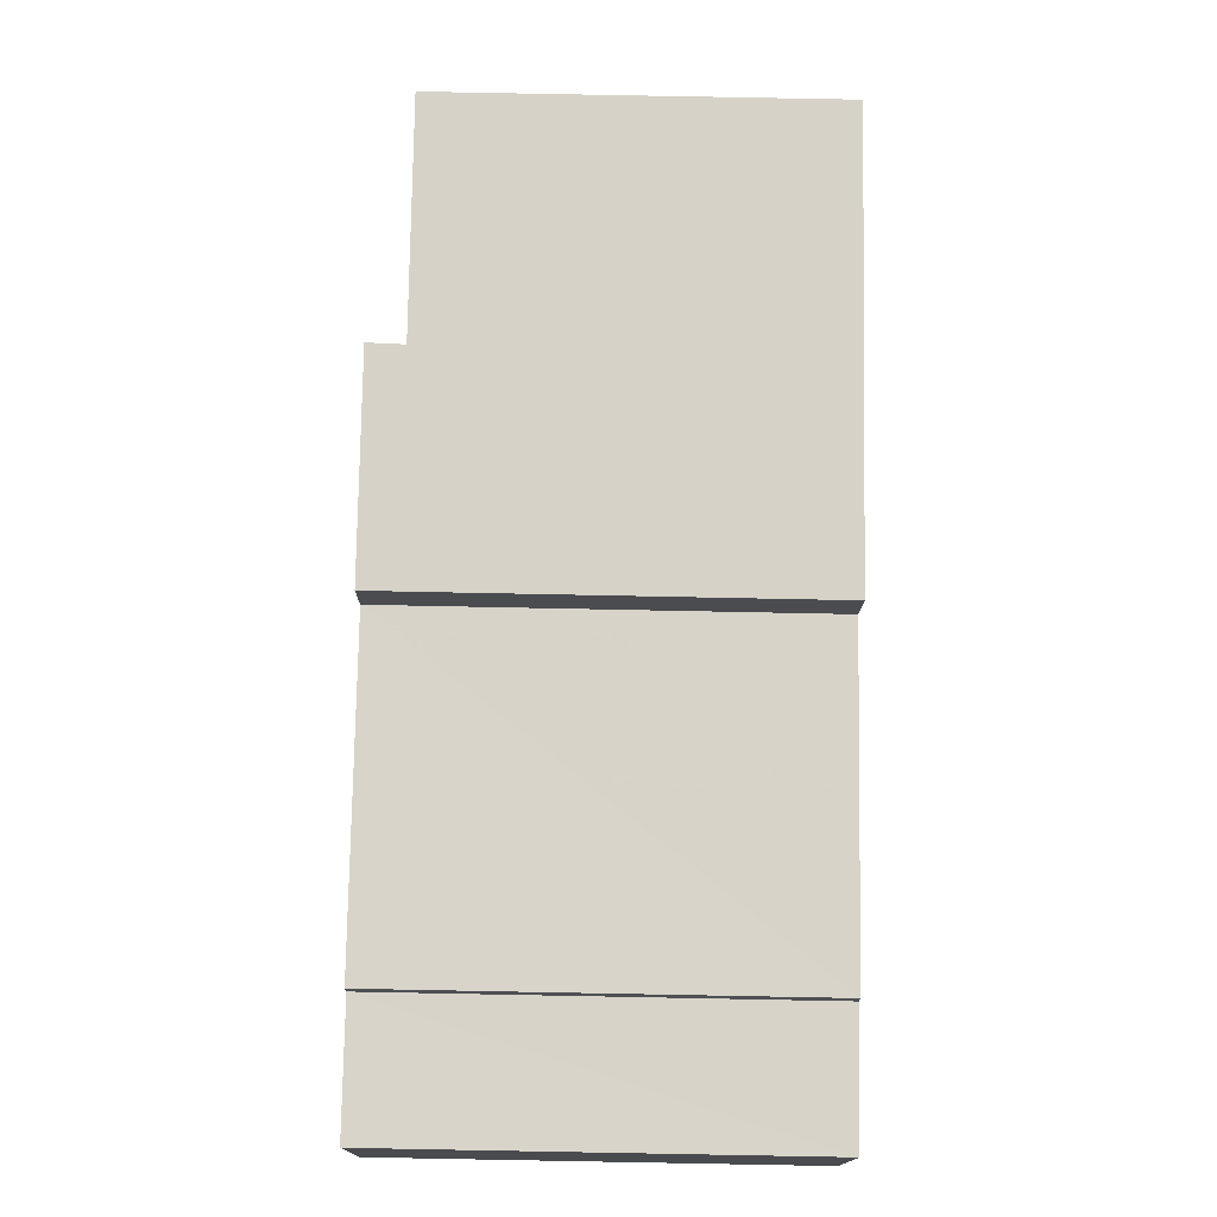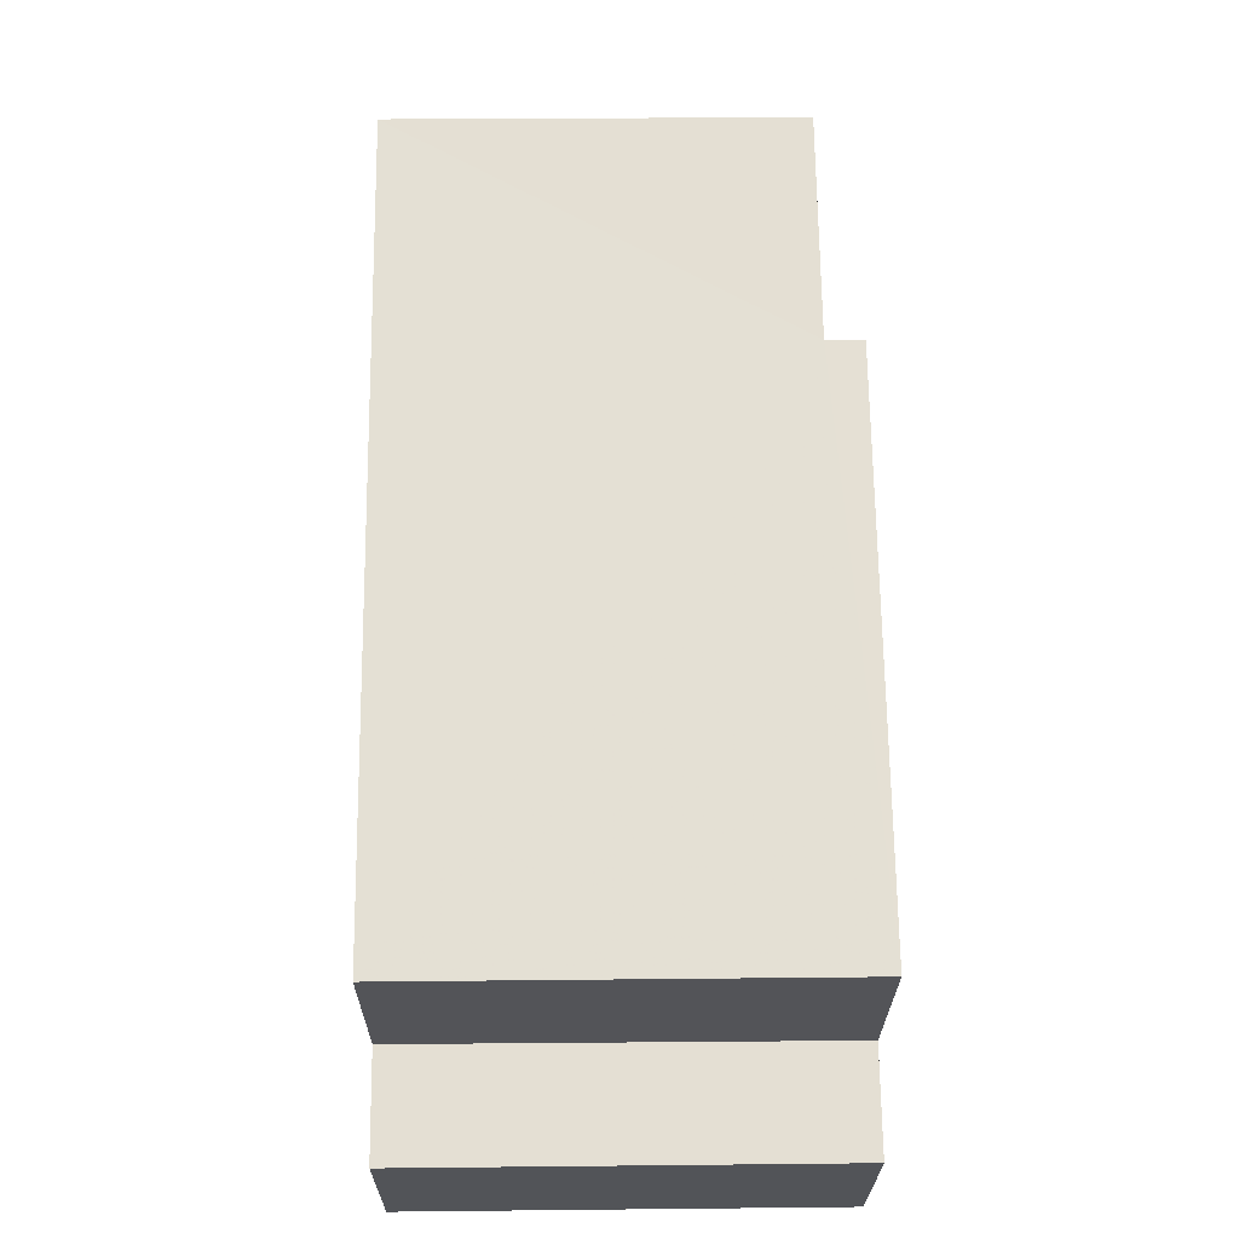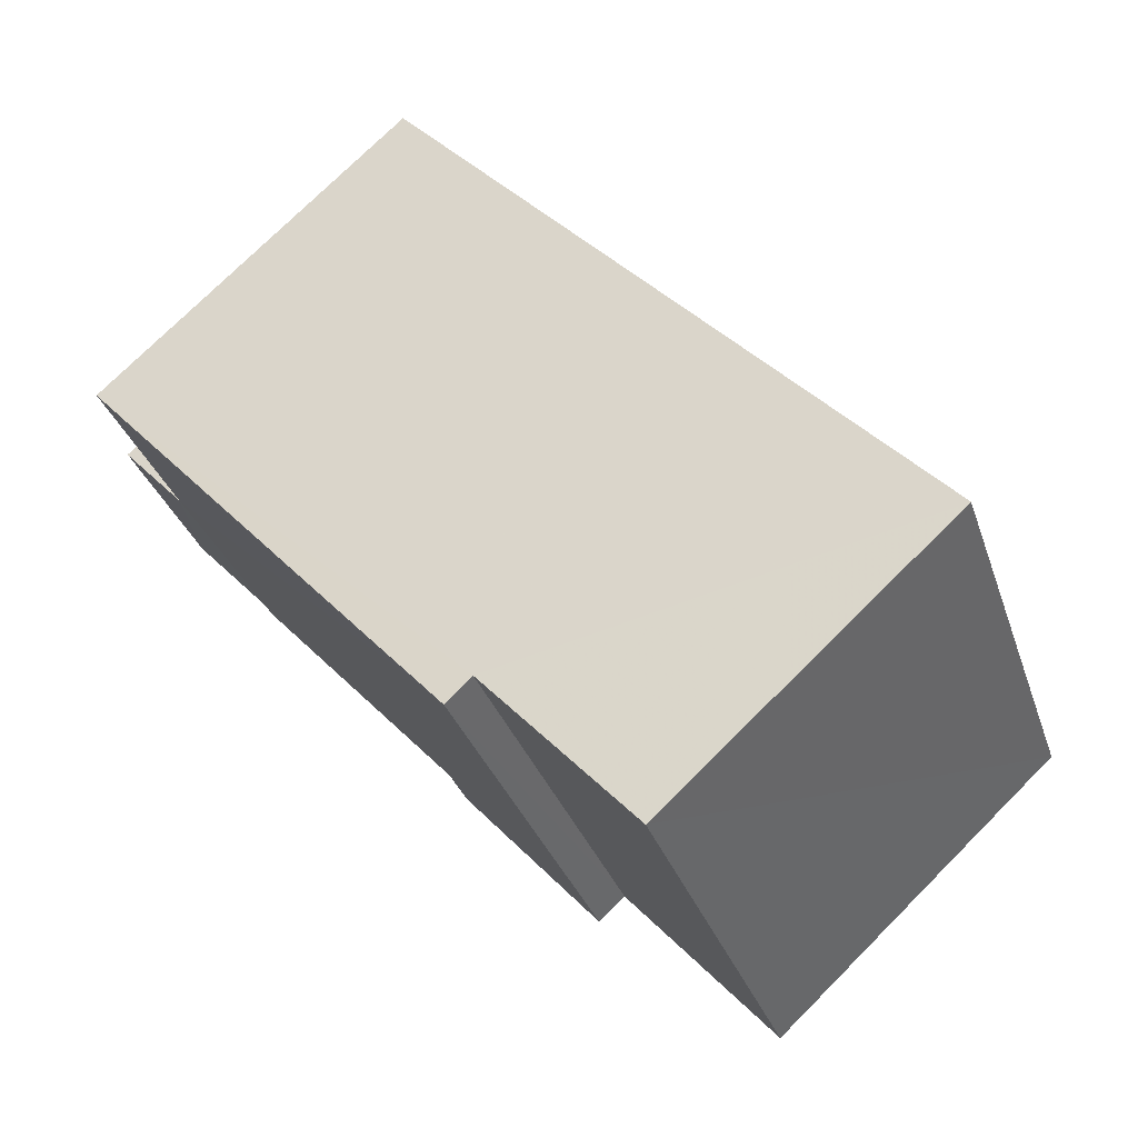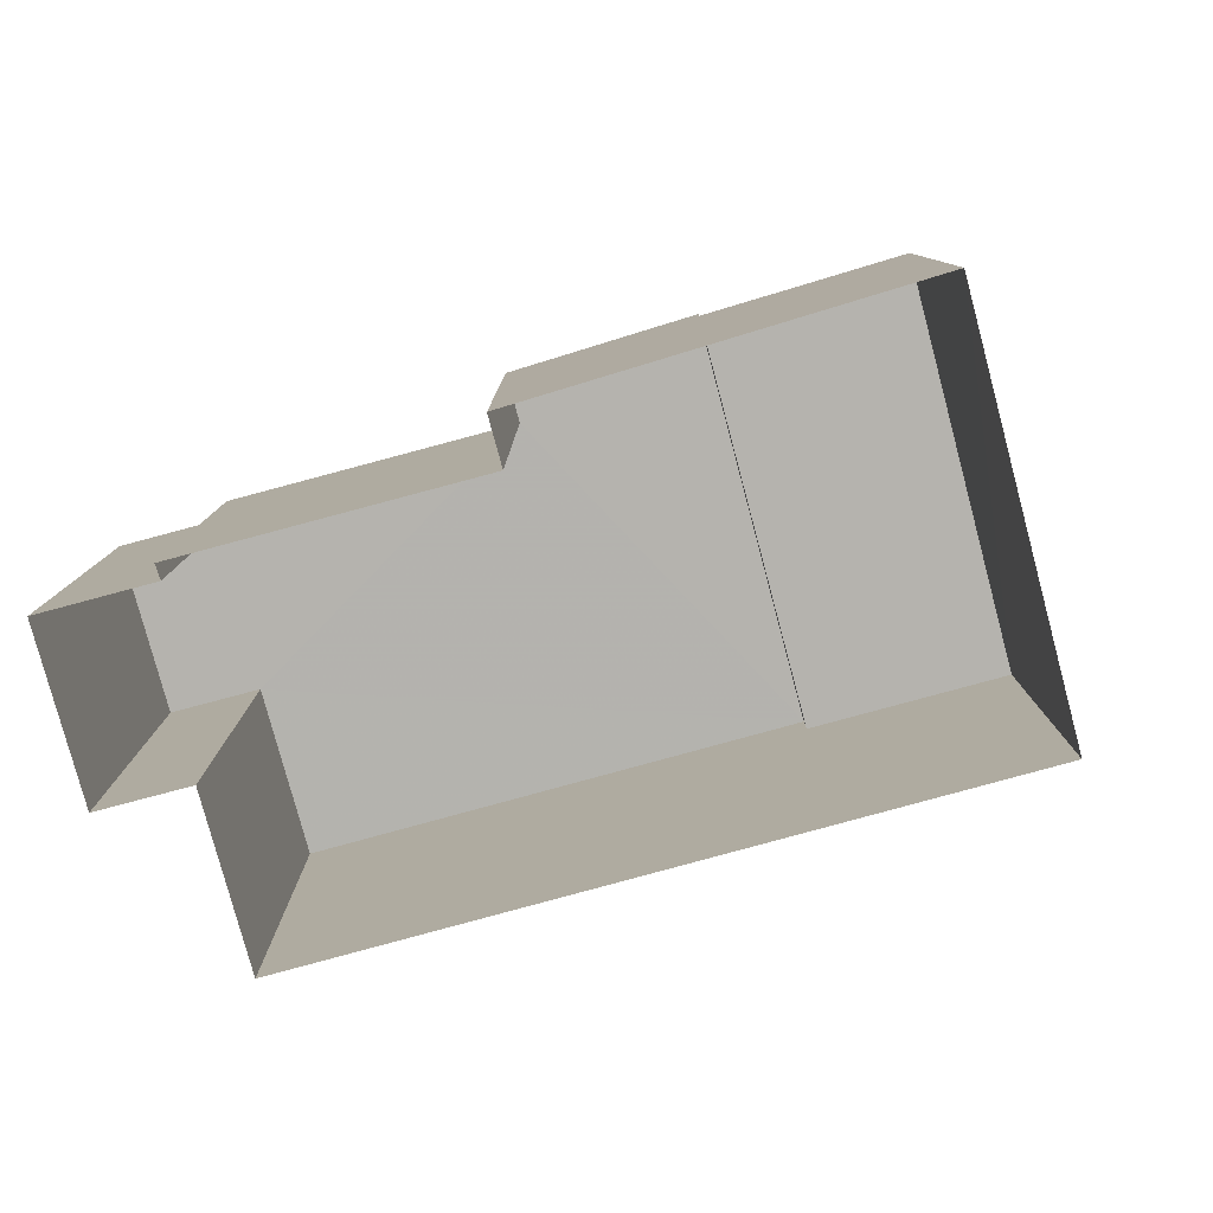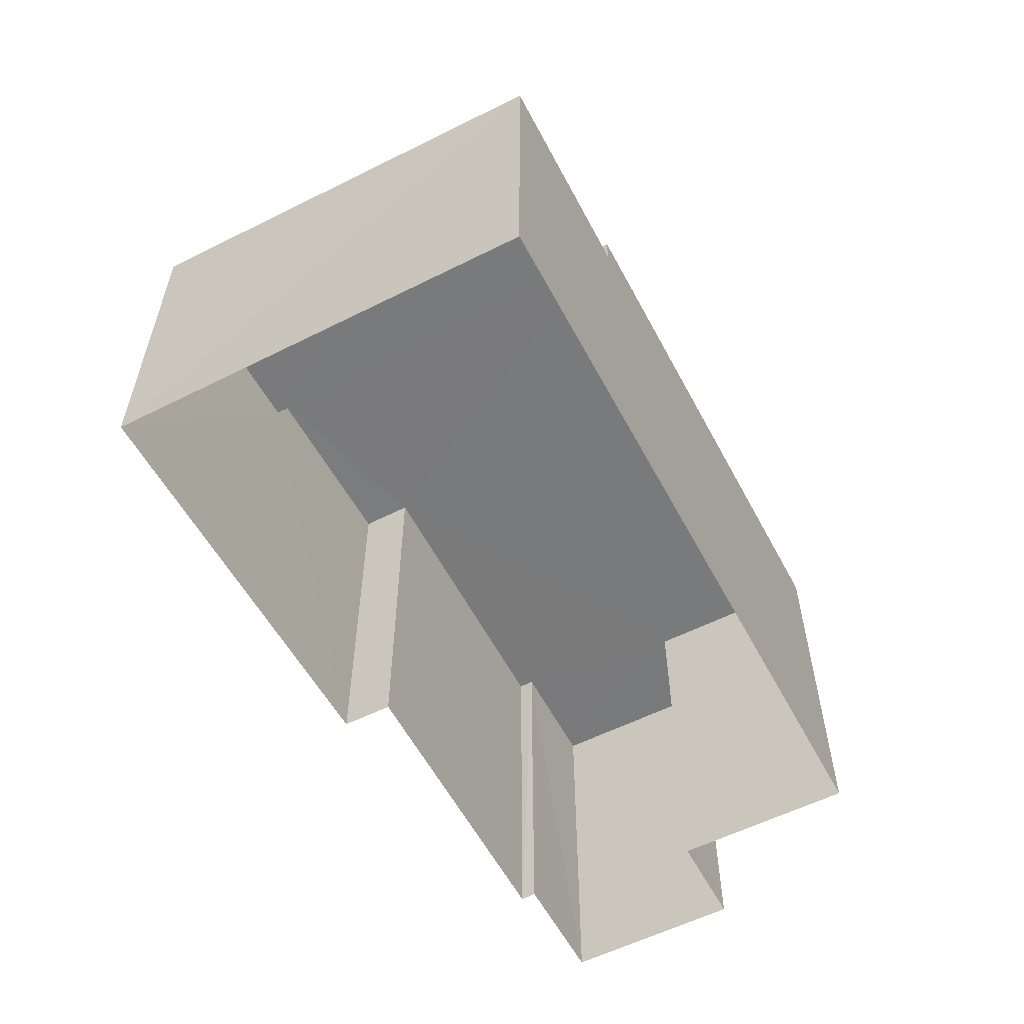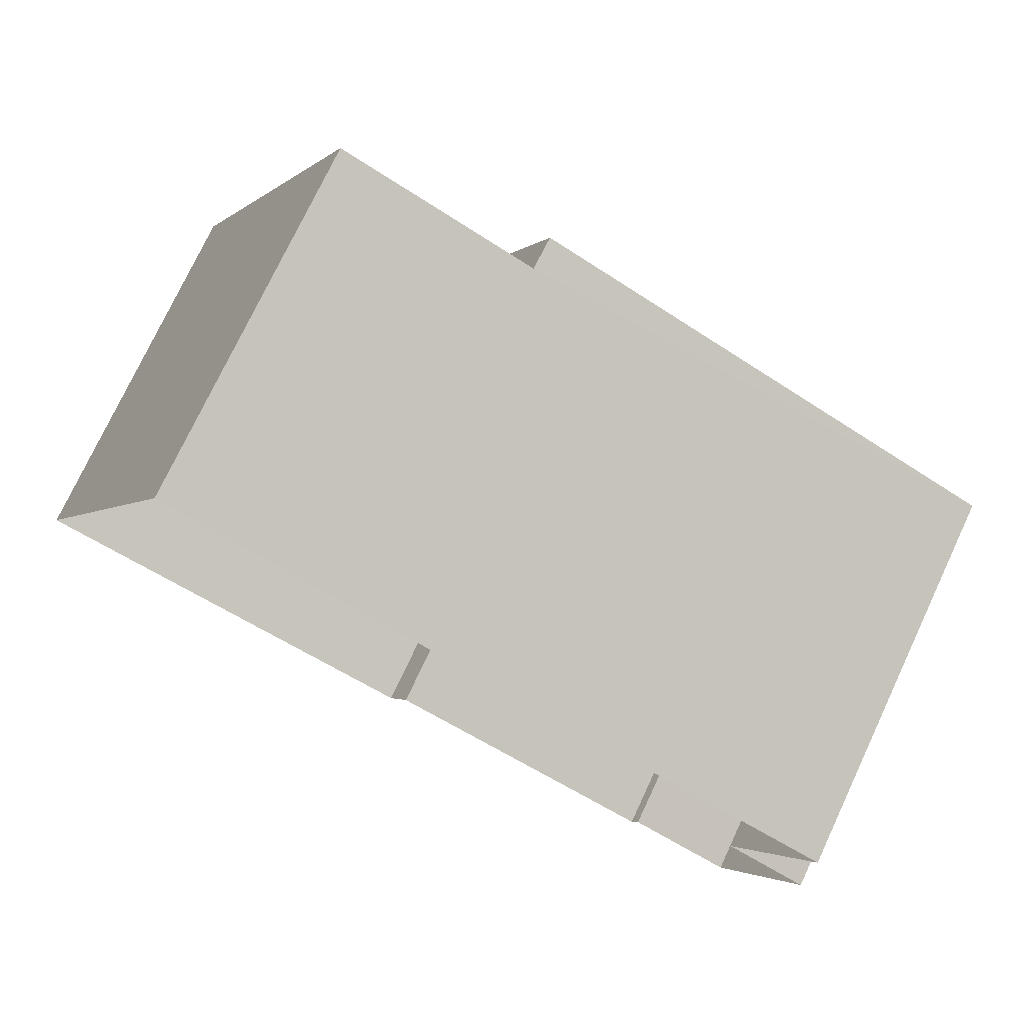
<metadata>
{"format":"obj","ext":"obj","renderer":"f3d","projection":"perspective","resolution":1024,"background":"white","views":[{"elev":-78.6,"azim":88.9,"up":"+Y"},{"elev":41.3,"azim":-90.8,"up":"+Y"},{"elev":75.2,"azim":45.0,"up":"+Y"},{"elev":-79.9,"azim":40.4,"up":"+Z"},{"elev":-58.0,"azim":142.9,"up":"+Z"},{"elev":75.8,"azim":-154.9,"up":"+Y"}]}
</metadata>
<code>
v -3.113e+05 4.312e+04 12.12
v -3.113e+05 4.312e+04 12.12
v -3.112e+05 4.312e+04 12.12
v -3.113e+05 4.311e+04 12.11
v -3.113e+05 4.312e+04 12.12
v -3.112e+05 4.313e+04 12.13
v -3.112e+05 4.312e+04 12.12
v -3.112e+05 4.312e+04 12.12
v -3.113e+05 4.311e+04 12.12
v -3.113e+05 4.311e+04 12.12
v -3.112e+05 4.312e+04 19.54
v -3.112e+05 4.312e+04 19.54
v -3.112e+05 4.312e+04 19.54
v -3.112e+05 4.312e+04 19.53
v -3.113e+05 4.312e+04 19.54
v -3.113e+05 4.312e+04 19.53
v -3.113e+05 4.311e+04 19.53
v -3.113e+05 4.312e+04 19.53
v -3.113e+05 4.311e+04 19.53
v -3.113e+05 4.311e+04 19.53
v -3.112e+05 4.312e+04 18.91
v -3.112e+05 4.312e+04 18.91
v -3.112e+05 4.313e+04 18.91
v -3.112e+05 4.312e+04 18.91
f 1 2 3
f 4 5 1
f 2 6 3
f 3 6 7
f 3 7 8
f 9 10 3
f 10 4 1
f 10 1 3
f 11 12 13
f 11 13 14
f 12 15 16
f 17 16 18
f 13 19 20
f 19 16 17
f 13 12 16
f 13 16 19
f 21 22 23
f 24 21 23
f 18 5 4
f 17 18 4
f 19 10 9
f 20 19 9
f 19 4 10
f 19 17 4
f 13 9 3
f 13 20 9
f 21 12 11
f 21 24 12
f 23 7 6
f 23 22 7
f 7 21 8
f 8 21 14
f 7 22 21
f 14 21 11
f 15 24 2
f 2 24 6
f 15 12 24
f 6 24 23
f 13 3 8
f 14 13 8
f 15 2 1
f 16 15 1
f 16 1 5
f 18 16 5

</code>
